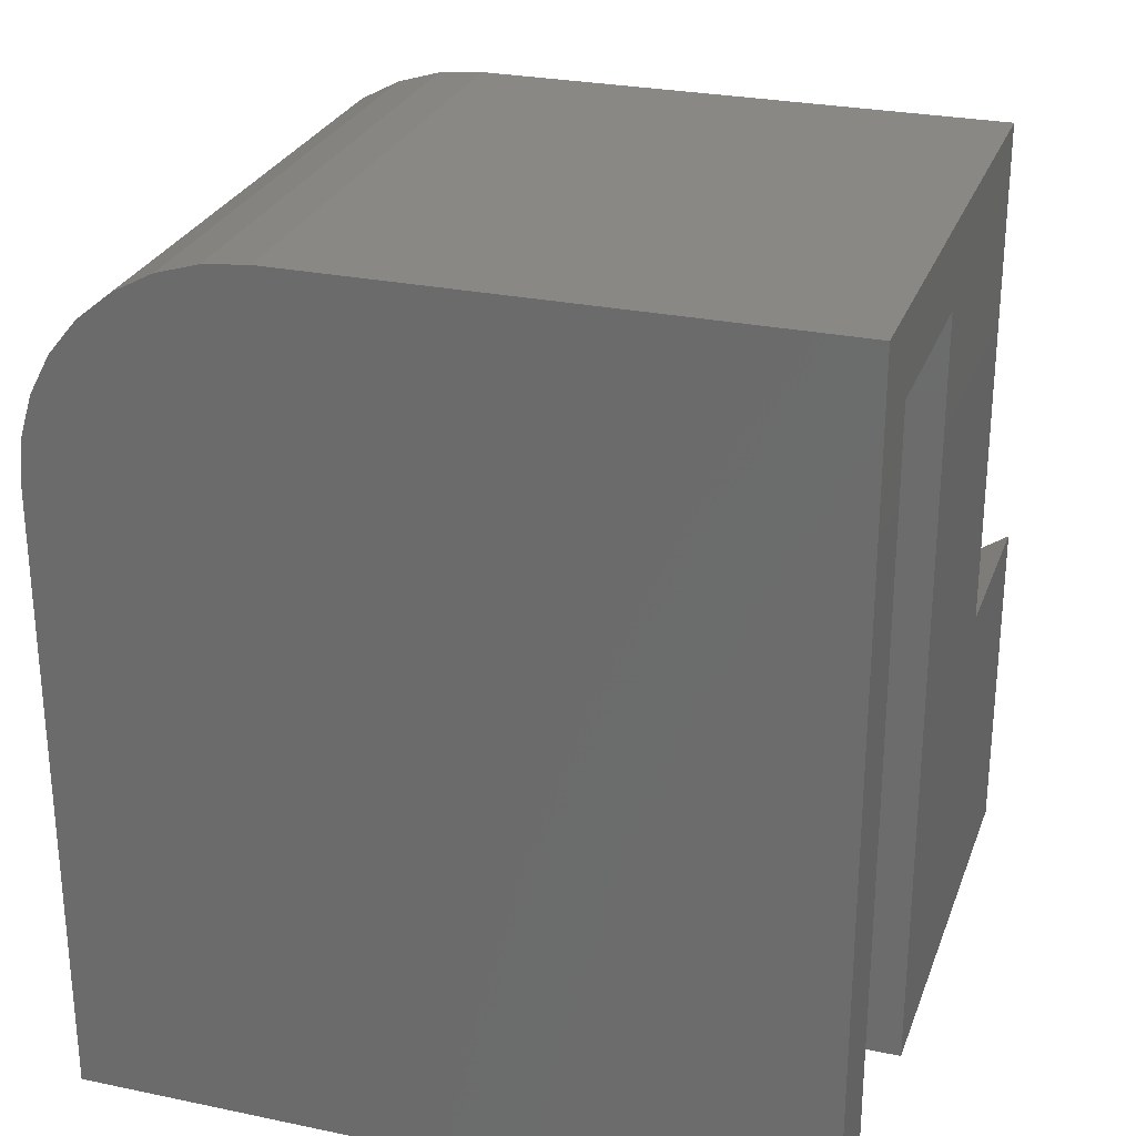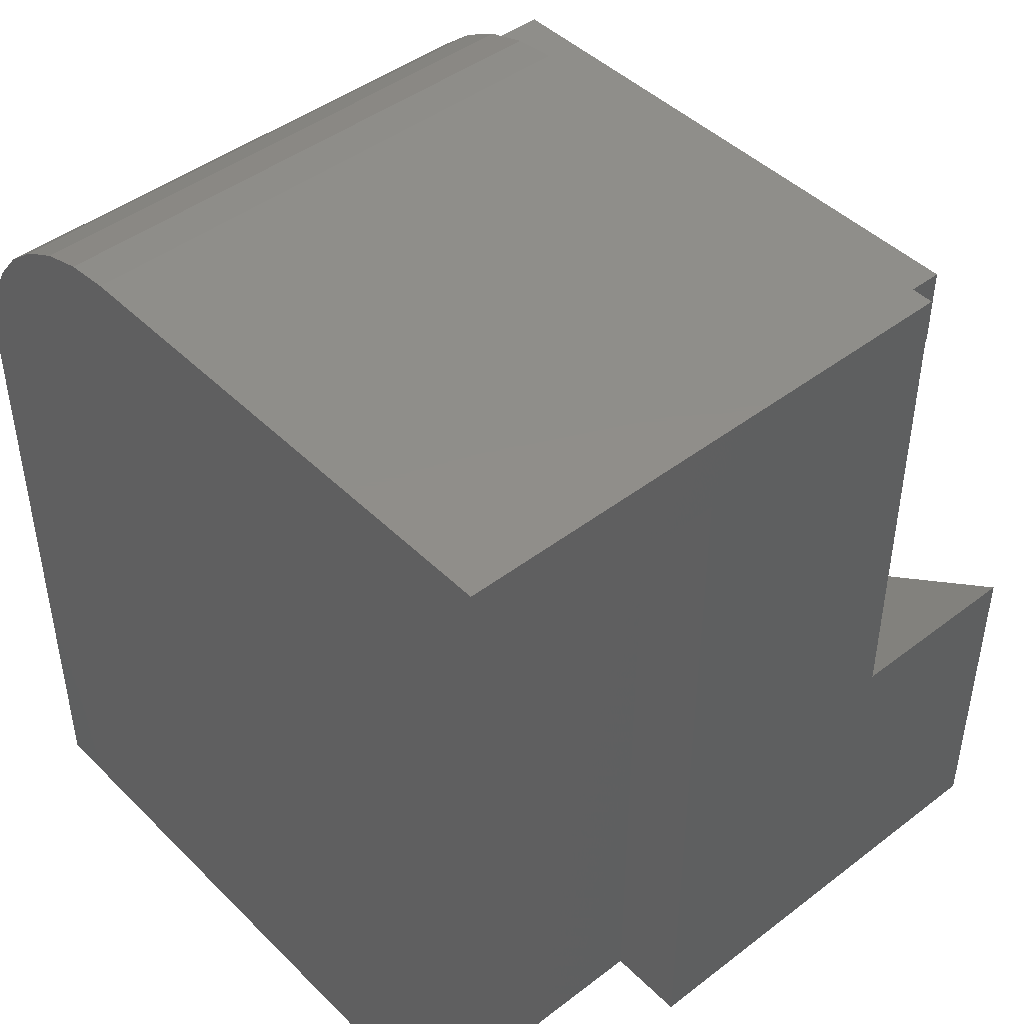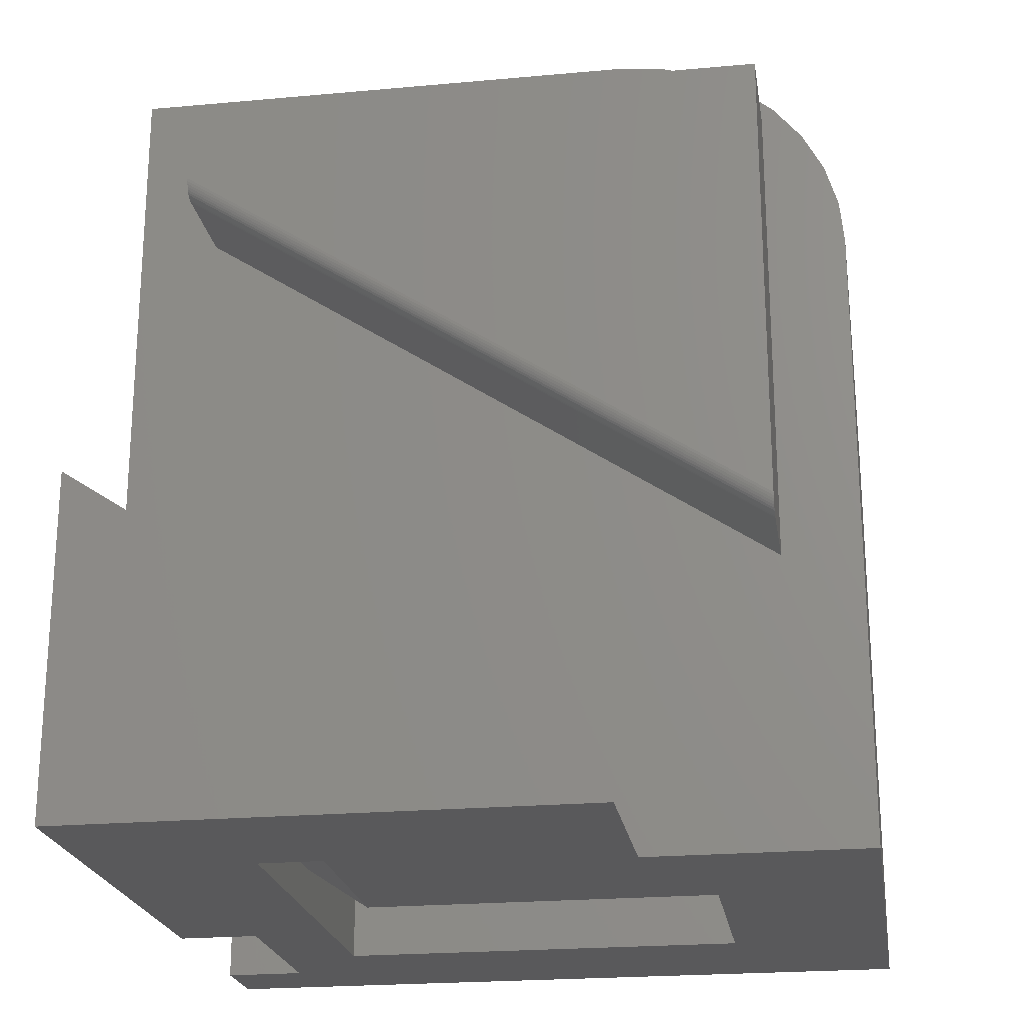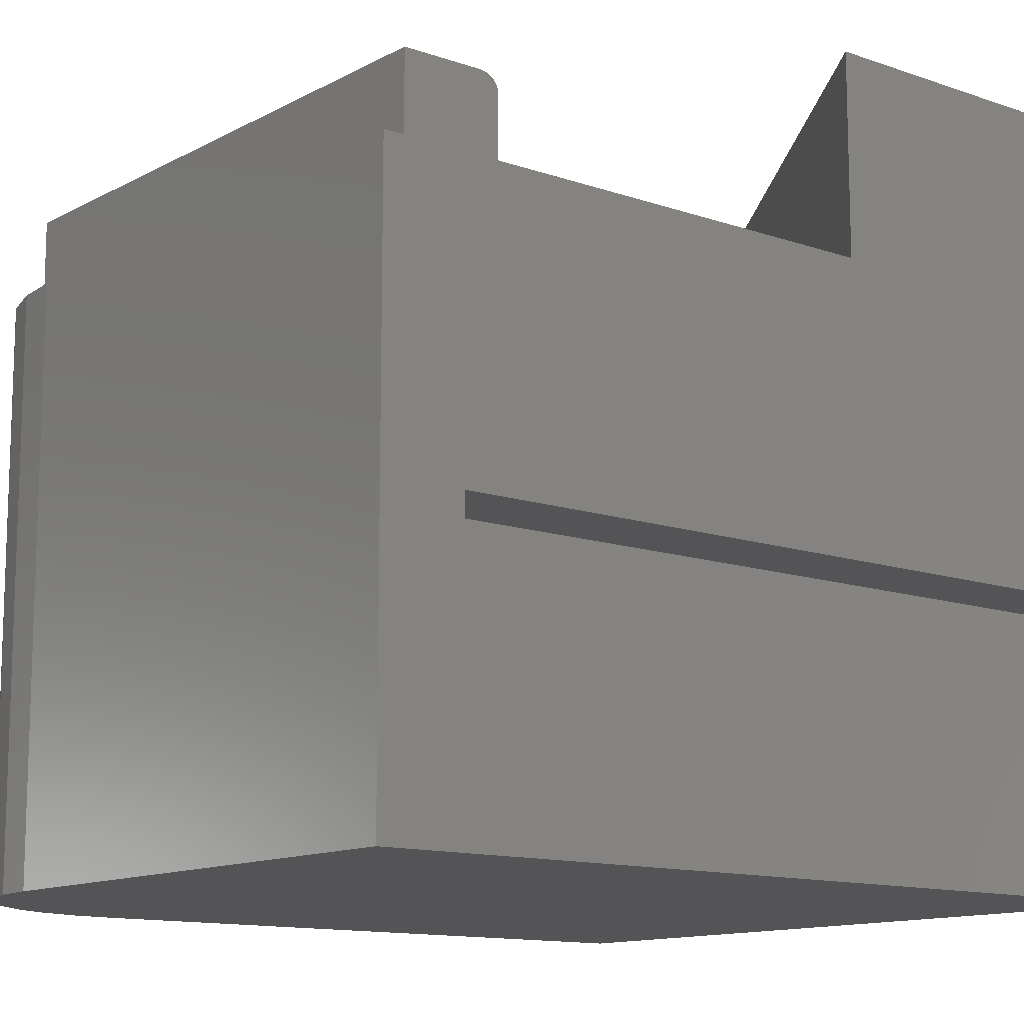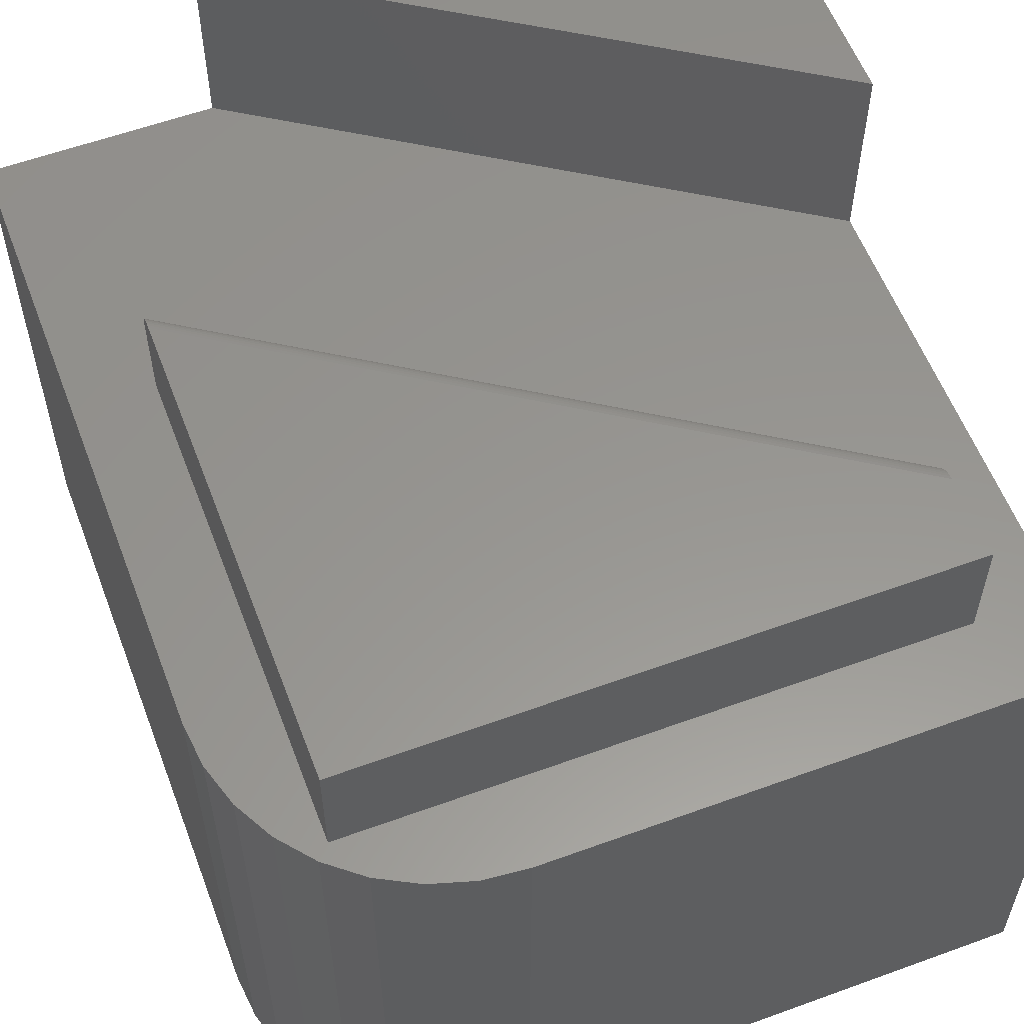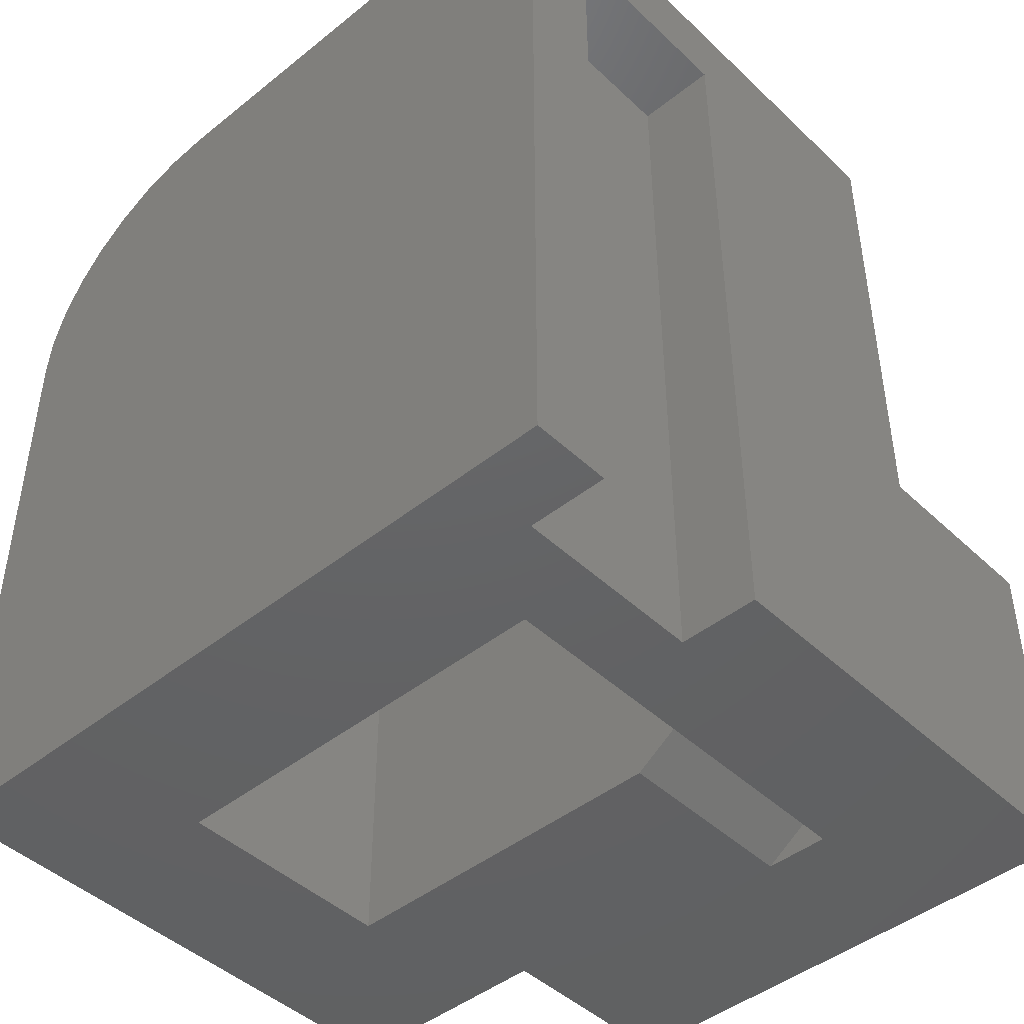
<metadata>
{"format":"stl","ext":"stl","renderer":"f3d","projection":"perspective","resolution":1024,"background":"white","views":[{"elev":27.1,"azim":-162.1,"up":"+Y"},{"elev":45.0,"azim":-131.5,"up":"+Y"},{"elev":-22.2,"azim":9.0,"up":"+Y"},{"elev":-12.5,"azim":-129.1,"up":"+Z"},{"elev":57.9,"azim":159.3,"up":"+Z"},{"elev":-45.1,"azim":-137.3,"up":"+Y"}]}
</metadata>
<code>
# stl→obj: 92 verts, 180 faces
v -0.07812 0 -0.375
v 0 0 -0.375
v -0.07812 0.75 -0.375
v 2.549e-33 0.75 -0.375
v -1.052e-17 0.75 -0.1855
v -0.07812 0.75 -0.1855
v -0.07812 0 -0.1855
v -1.052e-17 1.16e-17 -0.1855
v -0.07812 2.22e-16 -0.4531
v 0.6387 0 -0.4531
v 0.6387 0 0.07812
v 0.4824 0 -0.07812
v 0.4824 0 -0.2969
v 0.4226 0 0.07812
v 0.4226 0 0.2656
v 0.1399 0 0.1094
v 0.1399 0 -0.07812
v -0.07812 2.22e-16 0.2656
v 0.07812 0 0.1094
v 0.07812 0 -0.2969
v -0.07812 0.8281 -0.4531
v -0.07812 0.8281 0.07812
v -0.07812 0.3321 0.07812
v -0.07812 0.3321 0.2656
v 0 0.675 0.1875
v 0.5625 0.302 0.1875
v 0 0.751 0.1875
v 0.5625 0.751 0.1875
v 0 0.6598 0.1811
v 0 0.6617 0.1829
v 0 0.6639 0.1845
v 0 0.6562 0.1719
v 0 0.751 0.07812
v 0 0.6562 0.07812
v 0 0.6664 0.1858
v 0 0.6691 0.1867
v 0 0.672 0.1873
v 0 0.6565 0.1743
v 0 0.6572 0.1767
v 0 0.6583 0.179
v 0.5625 0.751 0.07812
v 0.5625 0.299 0.1873
v 0.5625 0.2934 0.1858
v 0.5625 0.2961 0.1867
v 0.5625 0.2834 0.174
v 0.5625 0.2832 0.1719
v 0.5625 0.2909 0.1845
v 0.5625 0.2886 0.1828
v 0.5625 0.2867 0.1809
v 0.5625 0.2851 0.1787
v 0.5625 0.284 0.1764
v 0.5625 0.2832 0.07812
v 0.5746 0.7641 0.07812
v 0.5414 0.7913 0.07812
v 0.5036 0.8115 0.07812
v 0.4626 0.8239 0.07812
v 0.4199 0.8281 0.07812
v 0.6387 0.6094 0.07812
v 0.6344 0.6521 0.07812
v 0.622 0.6931 0.07812
v 0.6018 0.7309 0.07812
v 0.07812 0.6719 -0.2969
v 0.07812 0.6719 -0.07812
v 0.07812 0.04096 -0.07812
v 0.07812 0.04096 0.1094
v 0.4824 0.6094 -0.2969
v 0.4824 0.6094 -0.07812
v 0.4199 0.6719 -0.07812
v 0.4321 0.6707 -0.07812
v 0.4438 0.6671 -0.07812
v 0.4546 0.6613 -0.07812
v 0.4641 0.6536 -0.07812
v 0.4719 0.6441 -0.07812
v 0.4776 0.6333 -0.07812
v 0.4812 0.6216 -0.07812
v 0.4812 0.6216 -0.2969
v 0.4776 0.6333 -0.2969
v 0.4719 0.6441 -0.2969
v 0.4641 0.6536 -0.2969
v 0.4546 0.6613 -0.2969
v 0.4438 0.6671 -0.2969
v 0.4321 0.6707 -0.2969
v 0.4199 0.6719 -0.2969
v 0.6387 0.6094 -0.4531
v 0.4199 0.8281 -0.4531
v 0.4626 0.8239 -0.4531
v 0.5036 0.8115 -0.4531
v 0.5414 0.7913 -0.4531
v 0.5746 0.7641 -0.4531
v 0.6018 0.7309 -0.4531
v 0.622 0.6931 -0.4531
v 0.6344 0.6521 -0.4531
f 1 2 3
f 3 2 4
f 4 5 3
f 3 5 6
f 6 5 7
f 7 5 8
f 1 9 2
f 10 11 12
f 10 12 13
f 10 13 2
f 10 2 9
f 14 15 16
f 14 16 17
f 14 17 12
f 14 12 11
f 18 7 8
f 18 8 19
f 18 19 16
f 18 16 15
f 13 20 2
f 2 20 19
f 2 19 8
f 6 21 3
f 3 21 9
f 3 9 1
f 21 6 22
f 22 6 7
f 22 7 23
f 23 7 18
f 23 18 24
f 2 8 4
f 4 8 5
f 25 26 27
f 27 26 28
f 29 30 31
f 32 33 34
f 31 35 36
f 31 36 37
f 31 37 25
f 27 33 32
f 27 32 38
f 27 38 39
f 27 39 40
f 27 40 29
f 27 29 31
f 27 31 25
f 41 28 26
f 26 42 43
f 43 42 44
f 45 46 43
f 45 43 47
f 45 47 48
f 45 48 49
f 45 49 50
f 45 50 51
f 46 52 43
f 43 52 41
f 43 41 26
f 32 34 46
f 46 34 52
f 26 37 42
f 26 25 37
f 29 48 30
f 30 48 47
f 30 47 31
f 31 47 43
f 31 43 35
f 35 43 44
f 35 44 36
f 36 44 42
f 36 42 37
f 32 46 38
f 38 46 45
f 38 45 39
f 39 45 51
f 39 51 40
f 40 51 50
f 40 50 29
f 29 50 49
f 29 49 48
f 28 41 27
f 27 41 33
f 33 41 53
f 33 53 54
f 33 54 55
f 33 55 56
f 33 56 57
f 33 57 22
f 33 22 23
f 33 23 34
f 41 52 11
f 41 11 58
f 41 58 59
f 41 59 60
f 41 60 61
f 41 61 53
f 11 52 14
f 14 52 34
f 14 34 23
f 62 63 20
f 20 63 64
f 20 64 19
f 19 64 65
f 13 12 66
f 66 12 67
f 17 64 12
f 63 68 69
f 63 69 70
f 63 70 71
f 63 71 72
f 63 72 73
f 63 73 74
f 63 74 75
f 63 75 67
f 63 67 12
f 63 12 64
f 62 20 13
f 62 13 66
f 62 66 76
f 62 76 77
f 62 77 78
f 62 78 79
f 62 79 80
f 62 80 81
f 62 81 82
f 62 82 83
f 17 16 64
f 64 16 65
f 16 19 65
f 10 84 11
f 11 84 58
f 57 85 22
f 22 85 21
f 21 85 86
f 21 86 87
f 21 87 88
f 21 88 89
f 21 89 90
f 21 90 91
f 21 91 92
f 21 92 84
f 21 84 10
f 21 10 9
f 58 84 59
f 59 84 92
f 59 92 60
f 60 92 91
f 60 91 61
f 61 91 90
f 61 90 53
f 53 90 89
f 53 89 54
f 54 89 88
f 54 88 55
f 55 88 87
f 55 87 56
f 56 87 86
f 56 86 57
f 57 86 85
f 15 14 24
f 24 14 23
f 24 18 15
f 83 68 62
f 62 68 63
f 72 78 73
f 73 78 77
f 73 77 74
f 74 77 76
f 74 76 75
f 75 76 66
f 75 66 67
f 78 72 79
f 79 72 71
f 79 71 80
f 80 71 70
f 80 70 81
f 81 70 69
f 81 69 82
f 82 69 68
f 82 68 83

</code>
